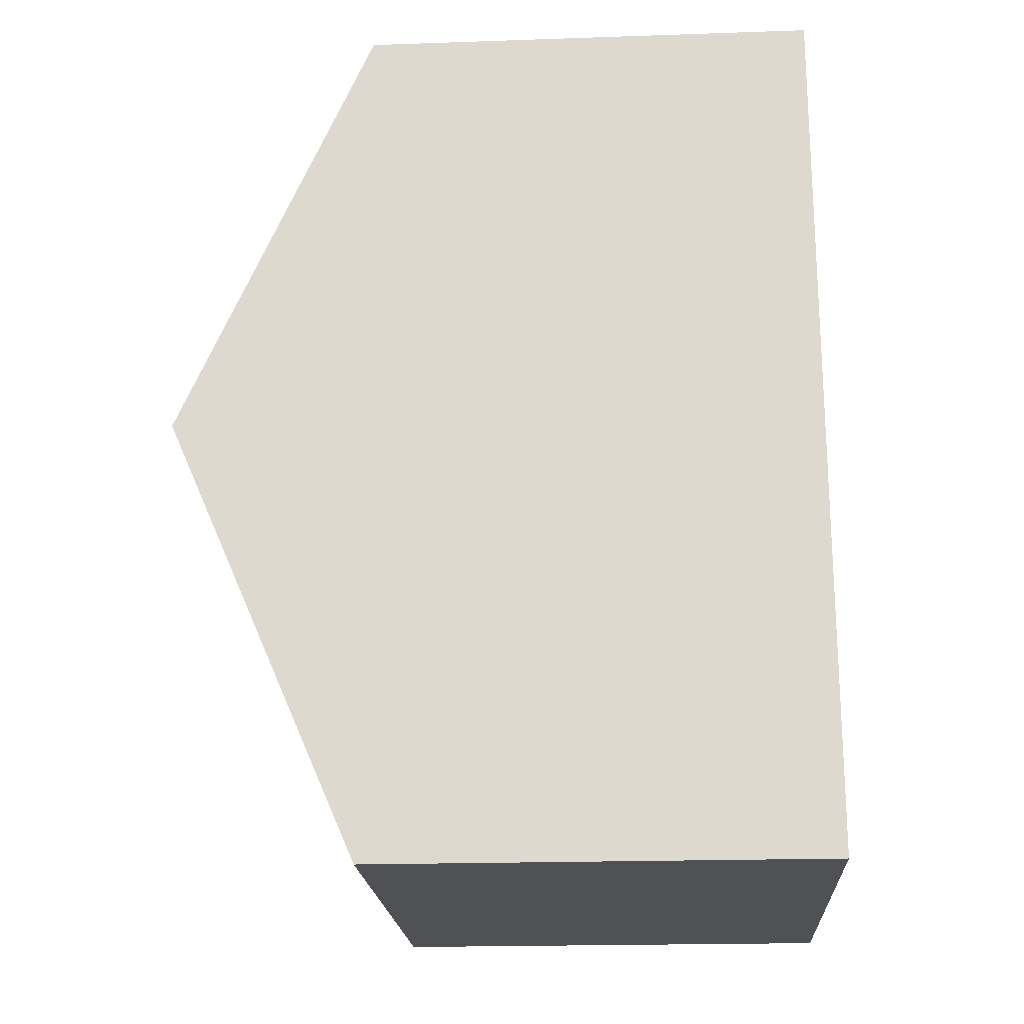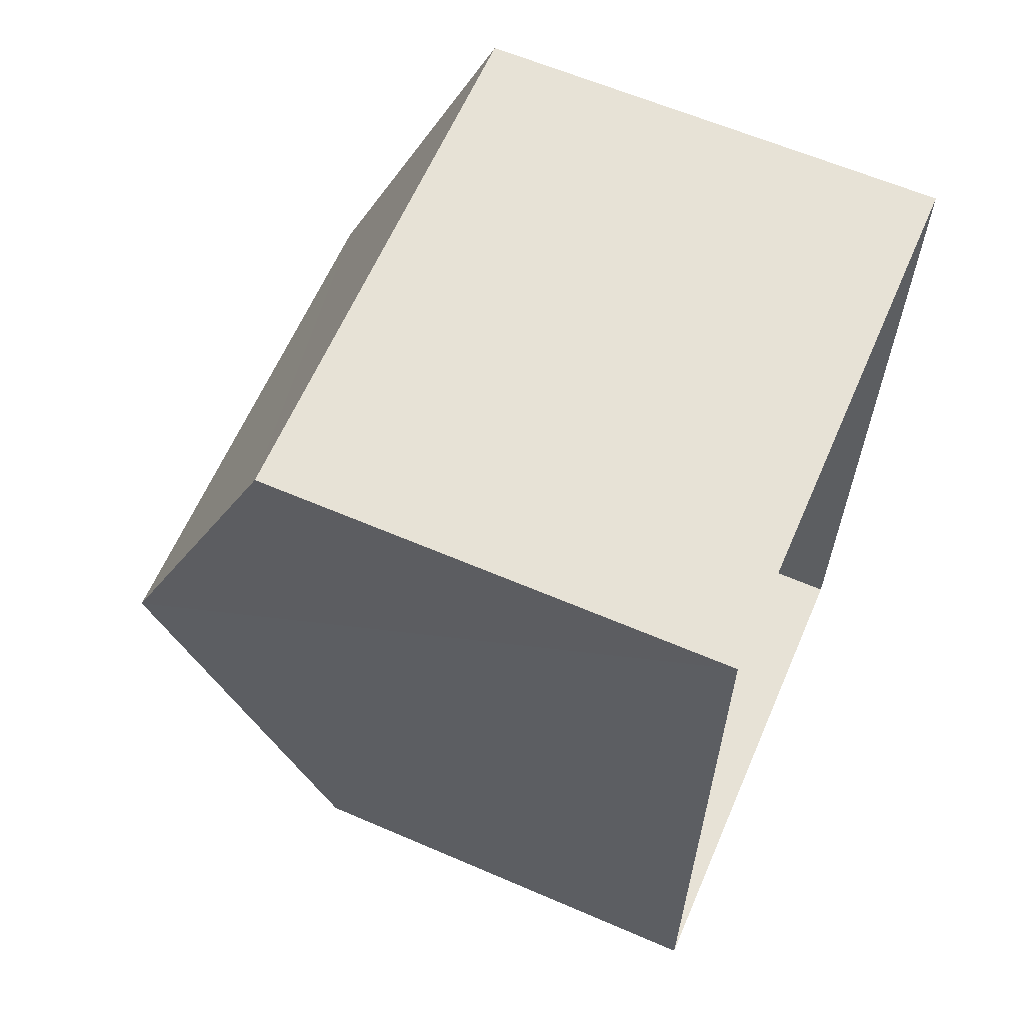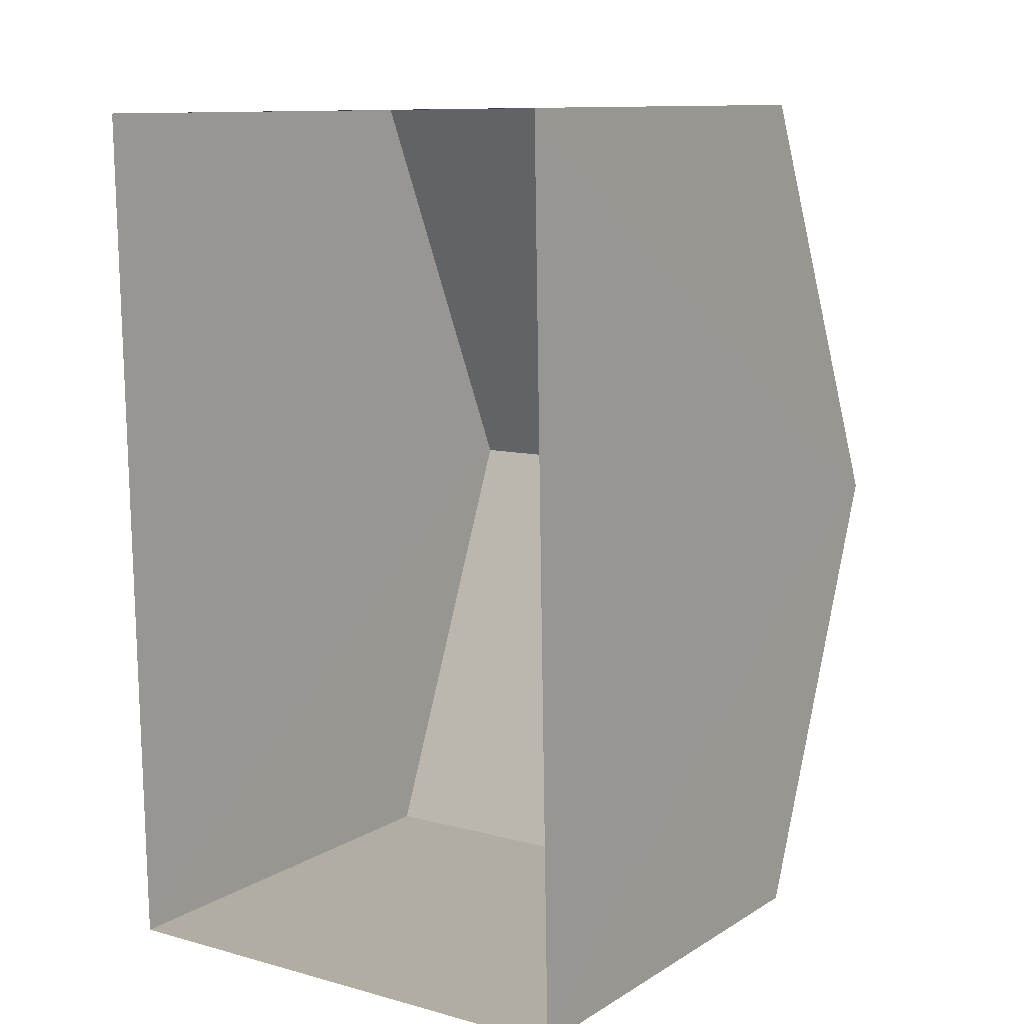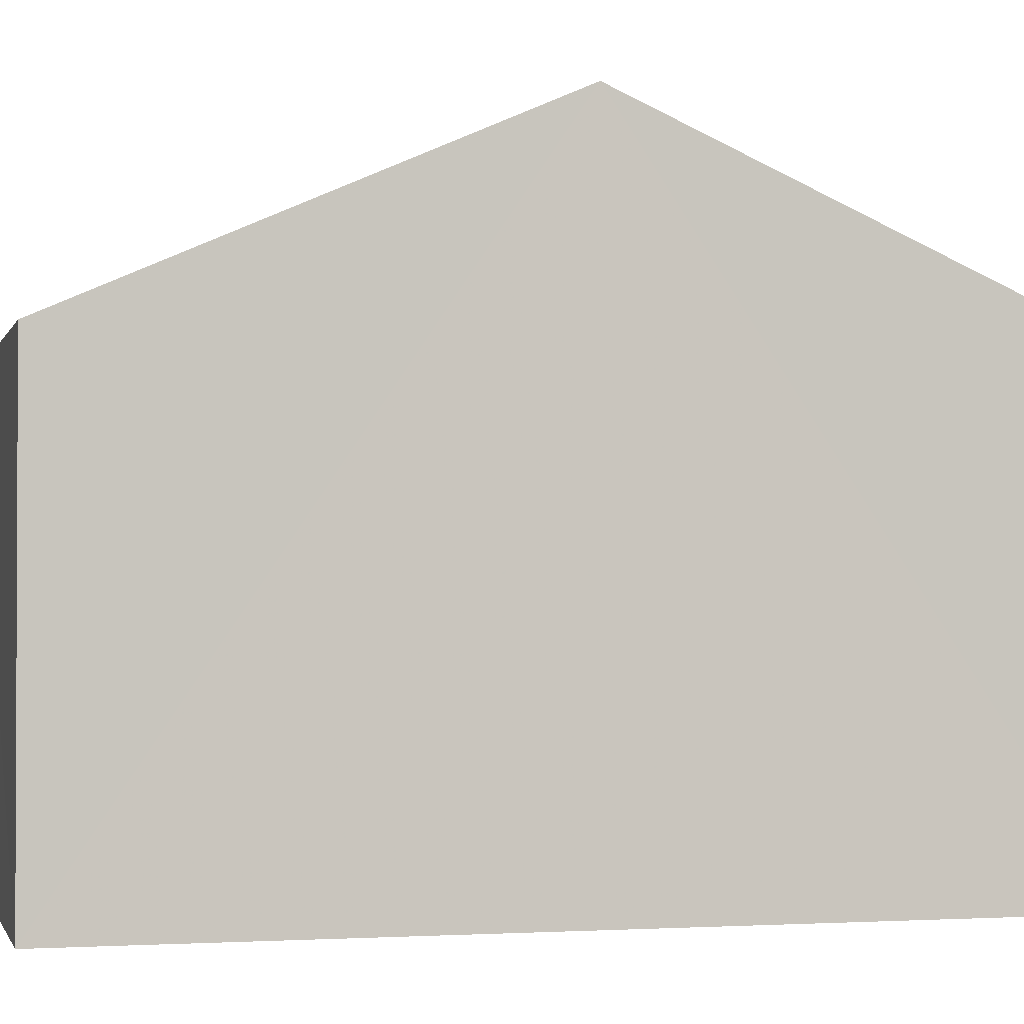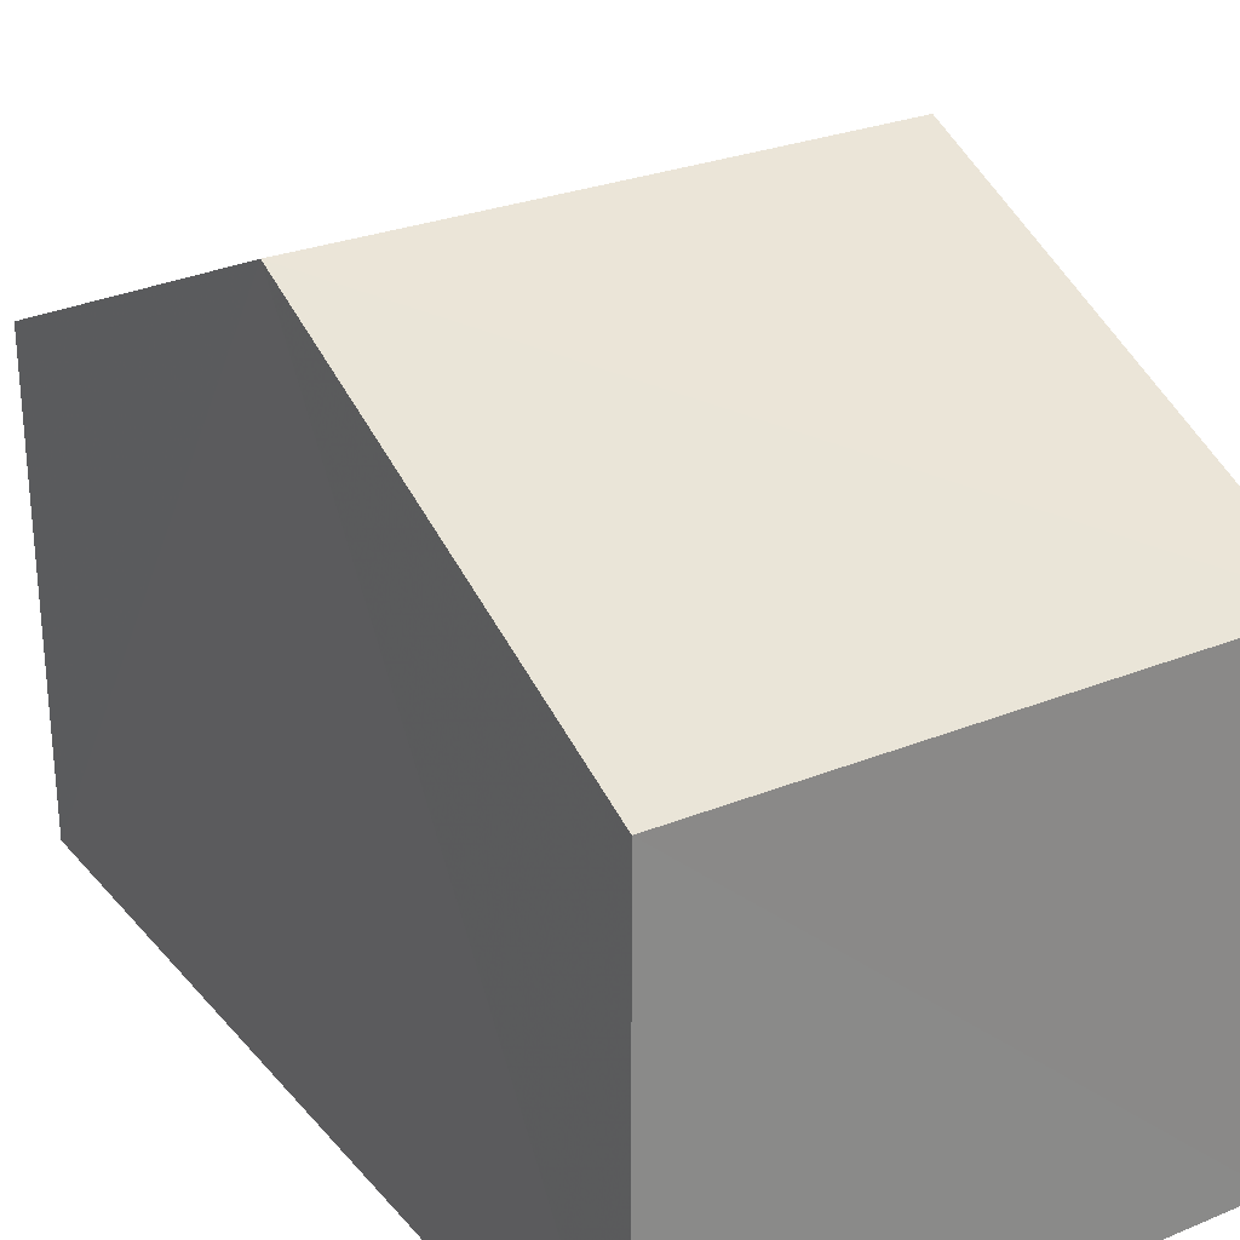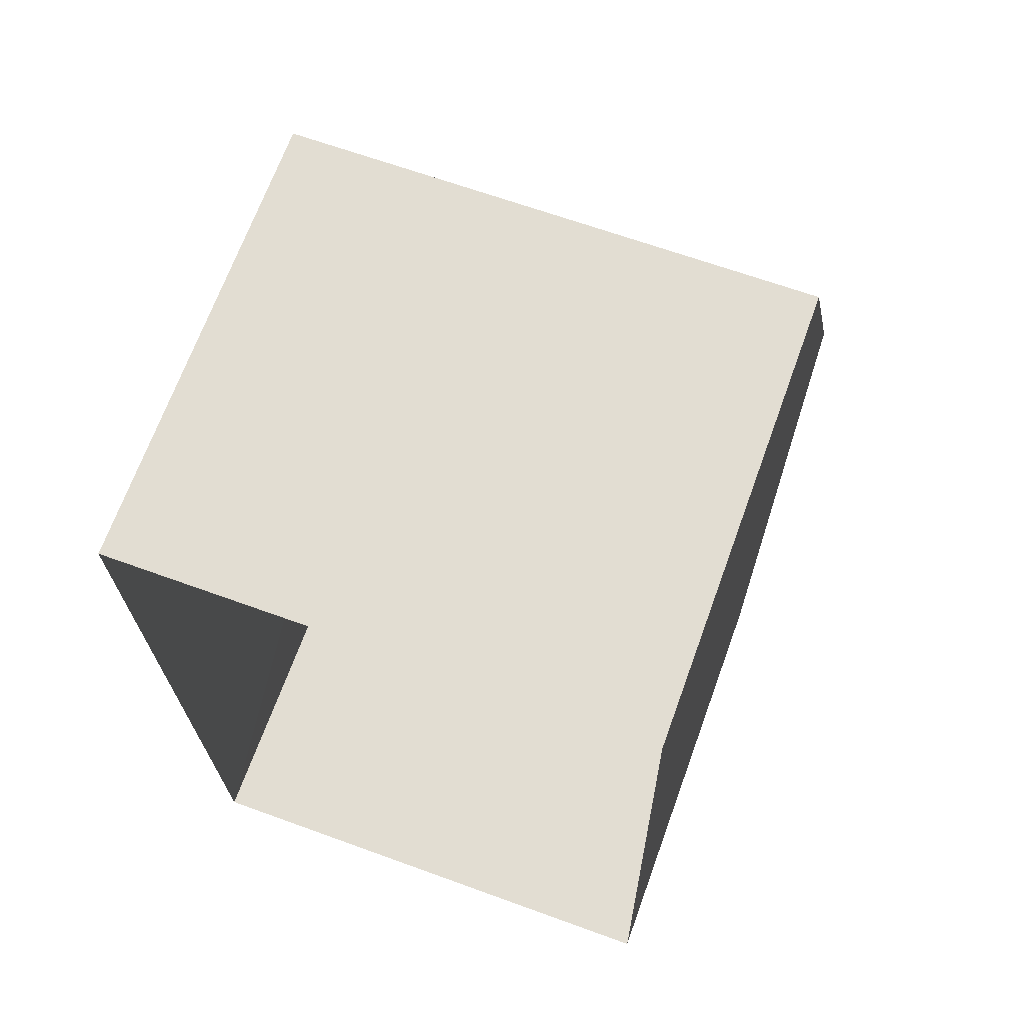
<metadata>
{"format":"obj","ext":"obj","renderer":"f3d","projection":"perspective","resolution":1024,"background":"white","views":[{"elev":-20.8,"azim":93.6,"up":"+Y"},{"elev":62.0,"azim":113.6,"up":"+Y"},{"elev":11.2,"azim":-144.8,"up":"+Y"},{"elev":-1.4,"azim":74.8,"up":"+Z"},{"elev":27.5,"azim":-32.9,"up":"+Z"},{"elev":68.2,"azim":-160.0,"up":"+Y"}]}
</metadata>
<code>
v -3.729e+05 -1.053e+05 23.25
v -3.729e+05 -1.053e+05 23.25
v -3.729e+05 -1.053e+05 23.25
v -3.729e+05 -1.053e+05 23.25
v -3.729e+05 -1.053e+05 30.14
v -3.729e+05 -1.053e+05 28.08
v -3.729e+05 -1.053e+05 30.14
v -3.729e+05 -1.053e+05 28.08
v -3.729e+05 -1.053e+05 28.08
v -3.729e+05 -1.053e+05 28.08
f 1 2 3
f 1 4 2
f 5 6 7
f 5 8 6
f 9 10 5
f 7 9 5
f 10 2 5
f 2 4 5
f 4 8 5
f 6 1 7
f 1 3 7
f 3 9 7
f 8 4 1
f 6 8 1
f 10 3 2
f 10 9 3

</code>
